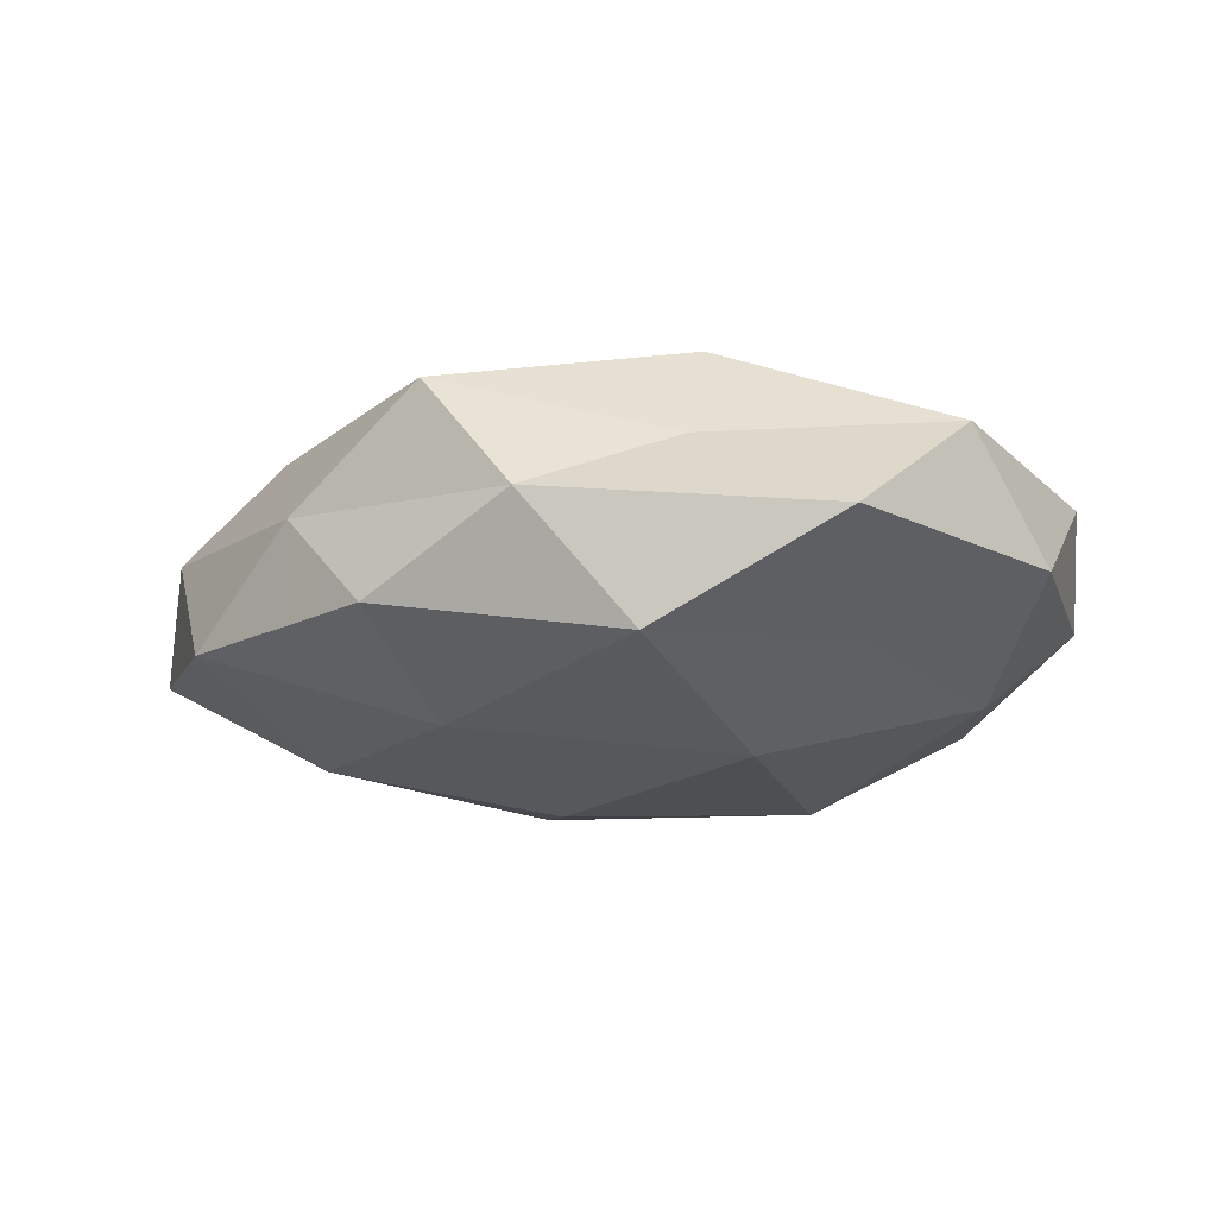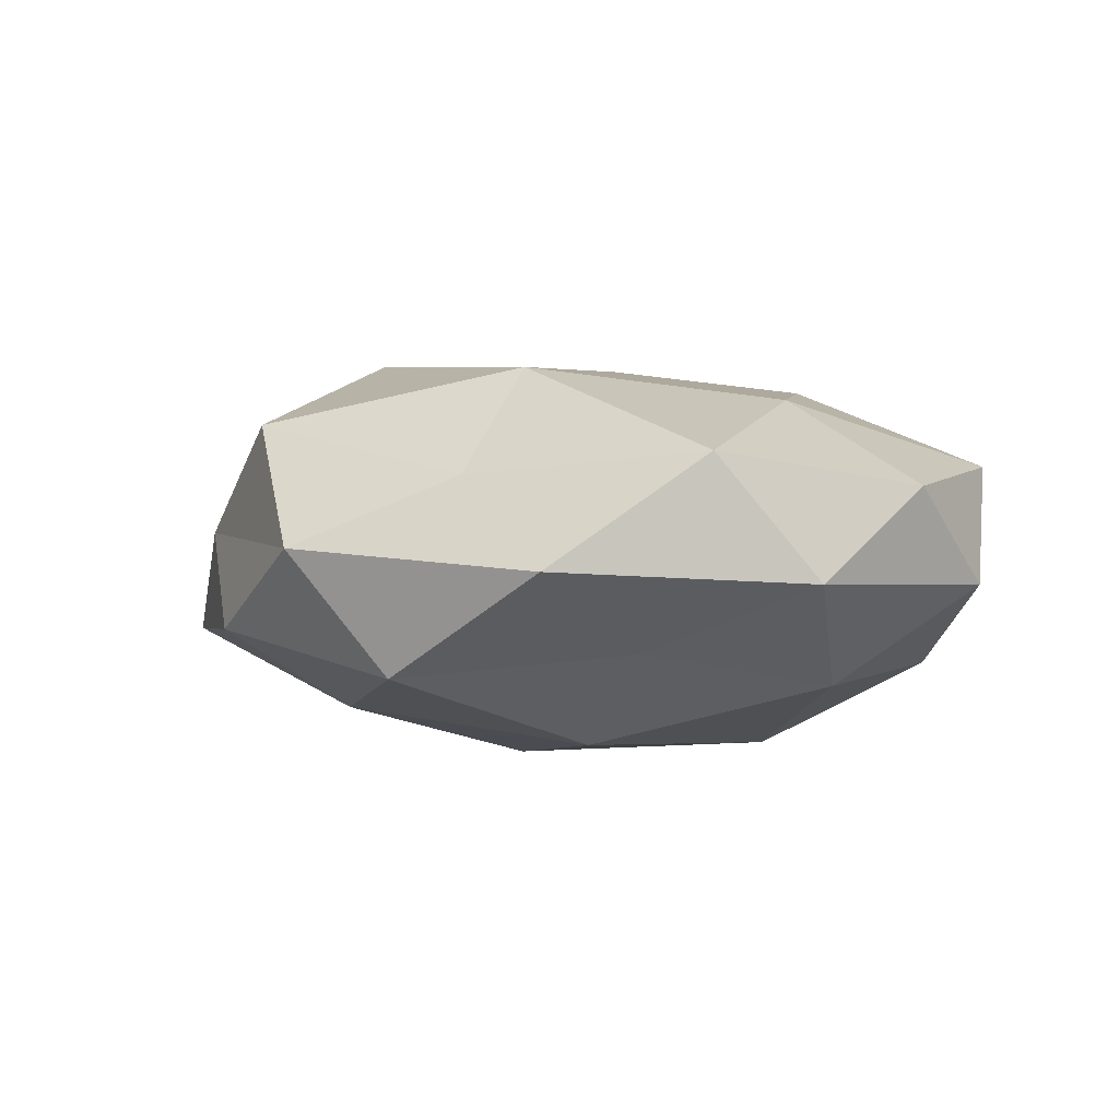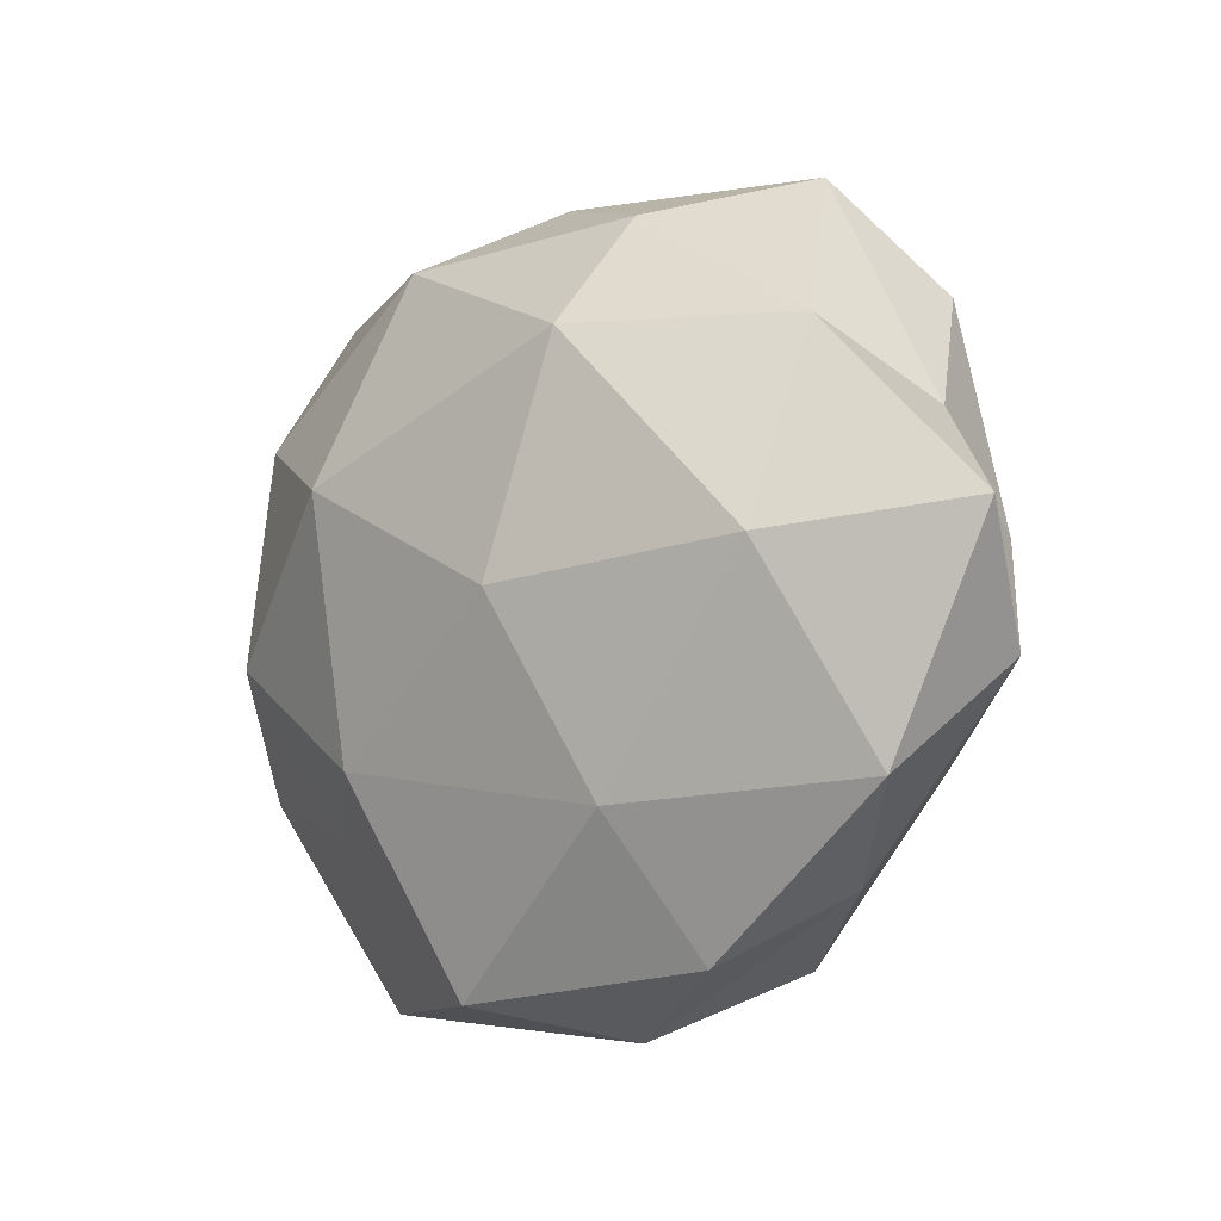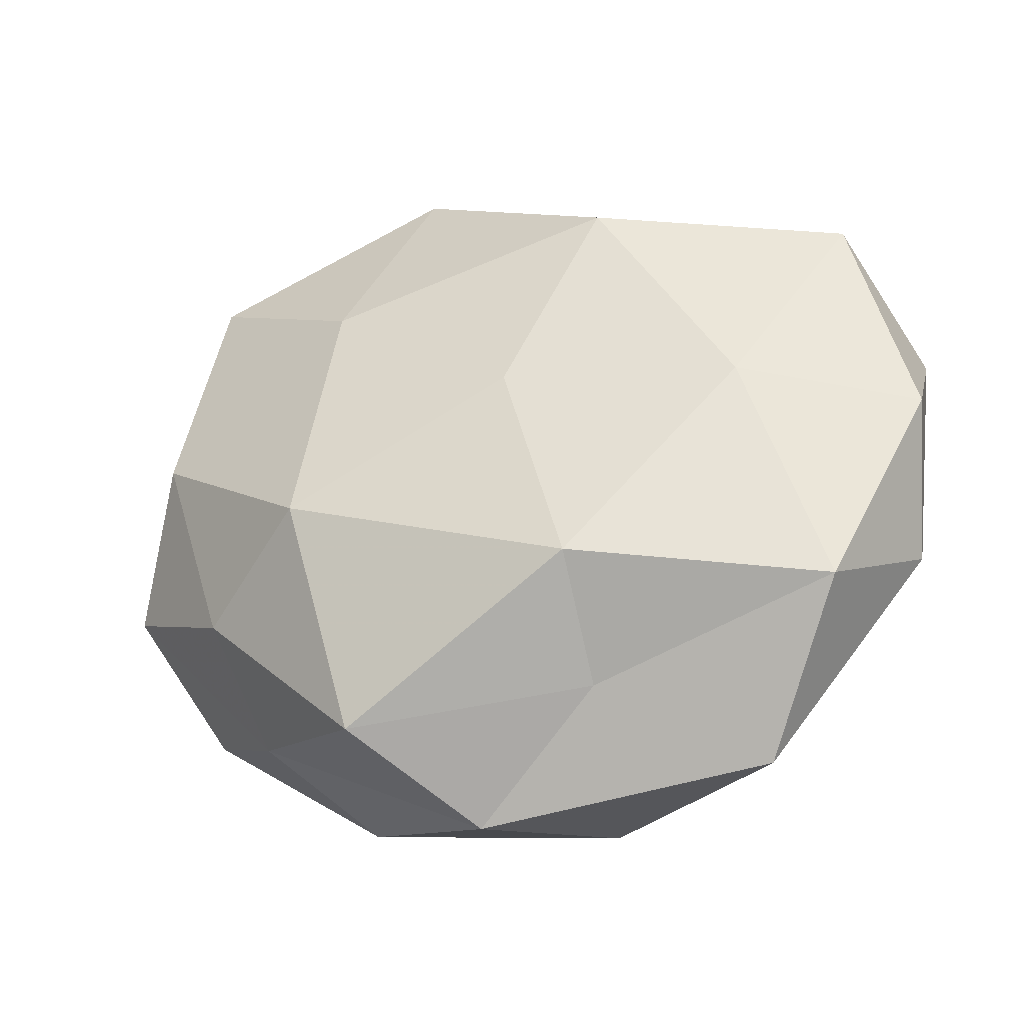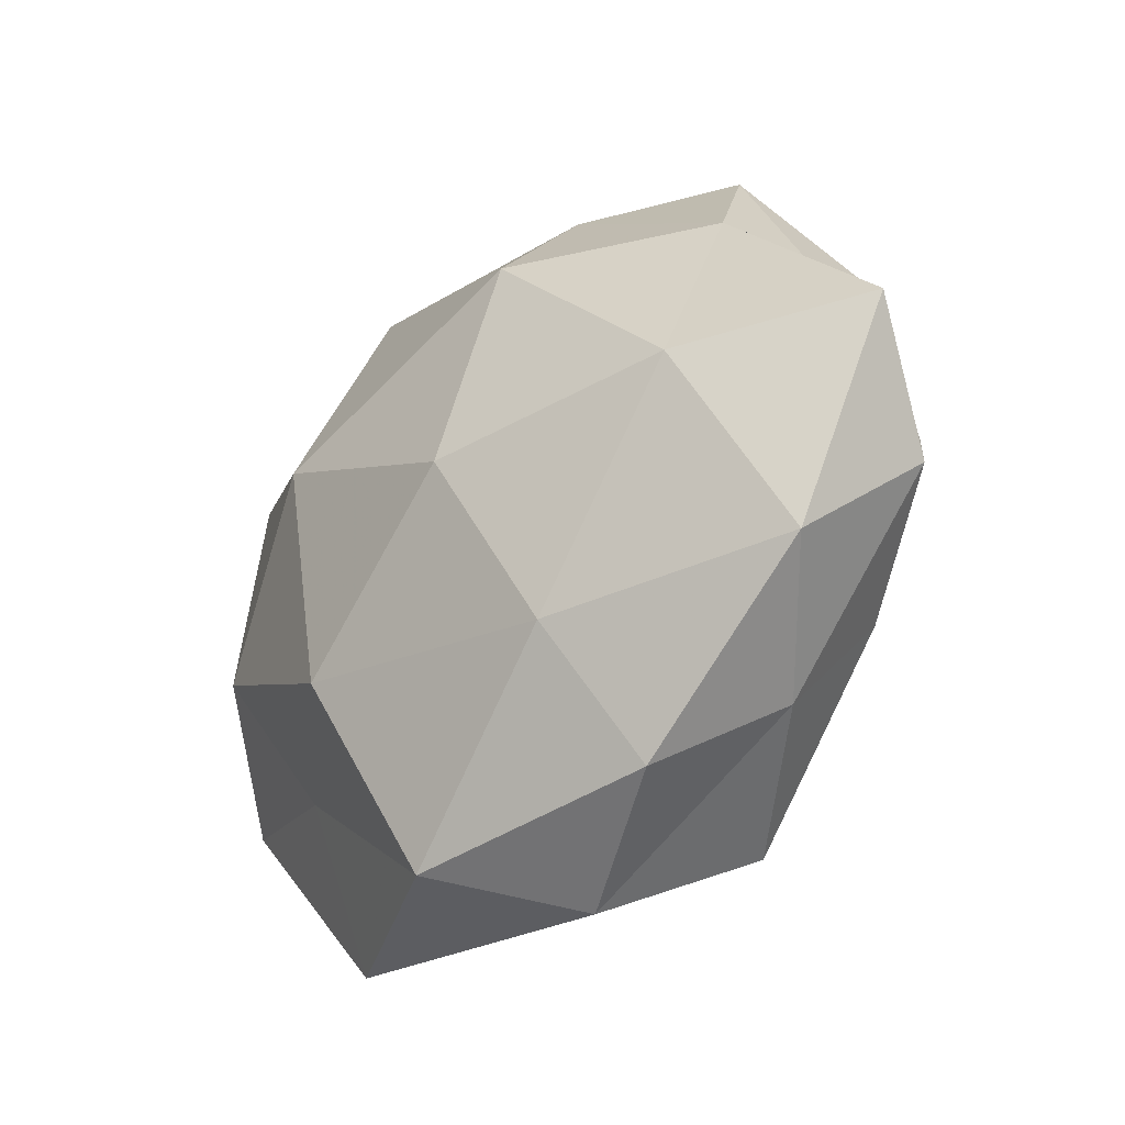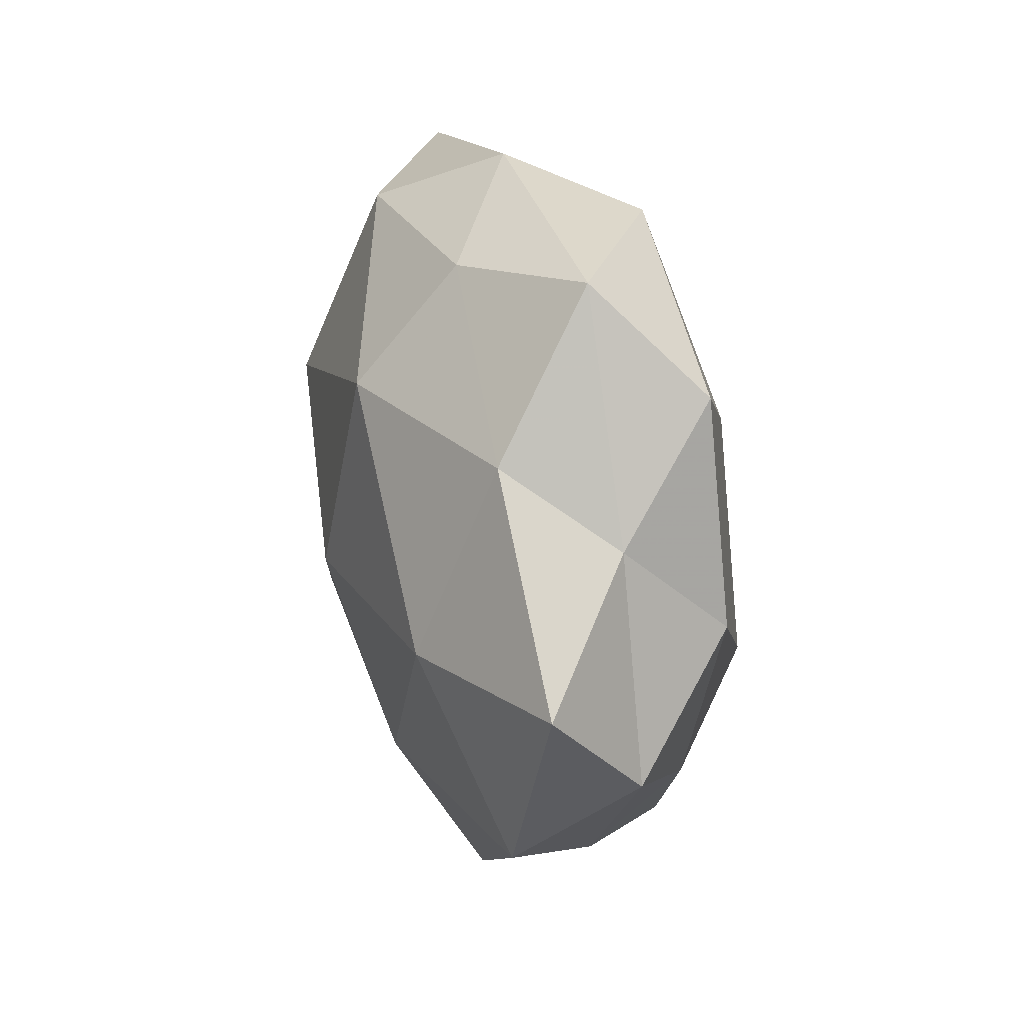
<metadata>
{"format":"obj","ext":"obj","renderer":"f3d","projection":"perspective","resolution":1024,"background":"white","views":[{"elev":-13.8,"azim":8.2,"up":"+Z"},{"elev":0.8,"azim":38.5,"up":"+Z"},{"elev":-9.5,"azim":-137.9,"up":"+Y"},{"elev":-36.2,"azim":19.6,"up":"+Y"},{"elev":-34.7,"azim":-134.6,"up":"+Y"},{"elev":28.5,"azim":-102.0,"up":"+Y"}]}
</metadata>
<code>
v 0.01667 0.03087 0.007371
v -0.01208 0.02222 -0.0196
v 0.01017 -0.03207 0.008324
v -0.04092 -0.02017 -0.008969
v -0.02709 0.03799 0.001567
v 0.01074 -0.02254 0.01973
v 0.01526 0.02284 0.01889
v -0.01254 0.03492 -0.008832
v 0.02572 -0.02237 -0.009759
v -0.05113 0.002958 -0.007231
v -0.01508 -0.03538 0.01394
v 0.02627 -0.03914 -0.001214
v -0.03361 0.02738 0.01266
v 0.004693 0.0009596 0.02072
v -0.01526 -0.02168 -0.0171
v -0.01939 -0.01136 0.02168
v -0.03937 0.01417 0.002605
v -0.03331 0.02172 -0.008815
v 0.04695 0.008918 -0.003038
v -0.02034 -0.03592 -0.008027
v -0.006606 -0.001721 -0.02309
v -0.004845 -0.04222 0.0008679
v 0.04716 -0.003374 0.007199
v -0.03246 0.000724 -0.01725
v 0.03465 0.01851 -0.01215
v 0.01832 0.01085 -0.02146
v -0.007389 0.03739 0.01236
v -0.01539 0.01562 0.01971
v -0.02946 -0.02884 0.002363
v 0.03662 -0.02536 0.01043
v 0.04122 0.02032 0.009684
v 0.01333 0.03346 -0.01304
v 0.02932 -0.001256 0.01656
v -0.04636 -0.009164 0.003289
v 0.006318 -0.03873 -0.01223
v -0.03282 -0.01748 0.01147
v 0.0438 -0.01686 -0.002583
v -0.03856 0.003714 0.01397
v 0.003558 0.04082 -0.0004813
v 0.03339 0.03333 -0.002377
v 0.03698 -0.004268 -0.01346
v 0.01467 -0.01674 -0.01998
f 6 11 3
f 16 11 6
f 14 16 6
f 13 5 17
f 18 8 2
f 5 8 18
f 5 18 17
f 17 18 10
f 15 20 4
f 22 3 11
f 12 3 22
f 24 4 10
f 15 4 24
f 18 2 24
f 10 18 24
f 24 2 21
f 21 15 24
f 26 21 2
f 27 7 1
f 13 27 5
f 28 14 7
f 28 16 14
f 28 7 27
f 13 28 27
f 29 4 20
f 22 11 29
f 20 22 29
f 3 30 6
f 12 30 3
f 1 7 31
f 23 19 31
f 32 2 8
f 26 2 32
f 25 26 32
f 6 33 14
f 7 14 33
f 30 33 6
f 30 23 33
f 7 33 31
f 31 33 23
f 34 10 4
f 17 10 34
f 34 4 29
f 9 12 35
f 35 20 15
f 12 22 35
f 35 22 20
f 16 36 11
f 29 11 36
f 36 34 29
f 9 37 12
f 37 19 23
f 37 30 12
f 37 23 30
f 13 17 38
f 13 38 28
f 38 16 28
f 17 34 38
f 38 36 16
f 38 34 36
f 5 39 8
f 27 1 39
f 27 39 5
f 8 39 32
f 19 25 40
f 31 40 1
f 19 40 31
f 32 40 25
f 39 1 40
f 39 40 32
f 41 25 19
f 41 26 25
f 9 41 37
f 41 19 37
f 42 15 21
f 42 21 26
f 9 35 42
f 35 15 42
f 9 42 41
f 42 26 41

</code>
